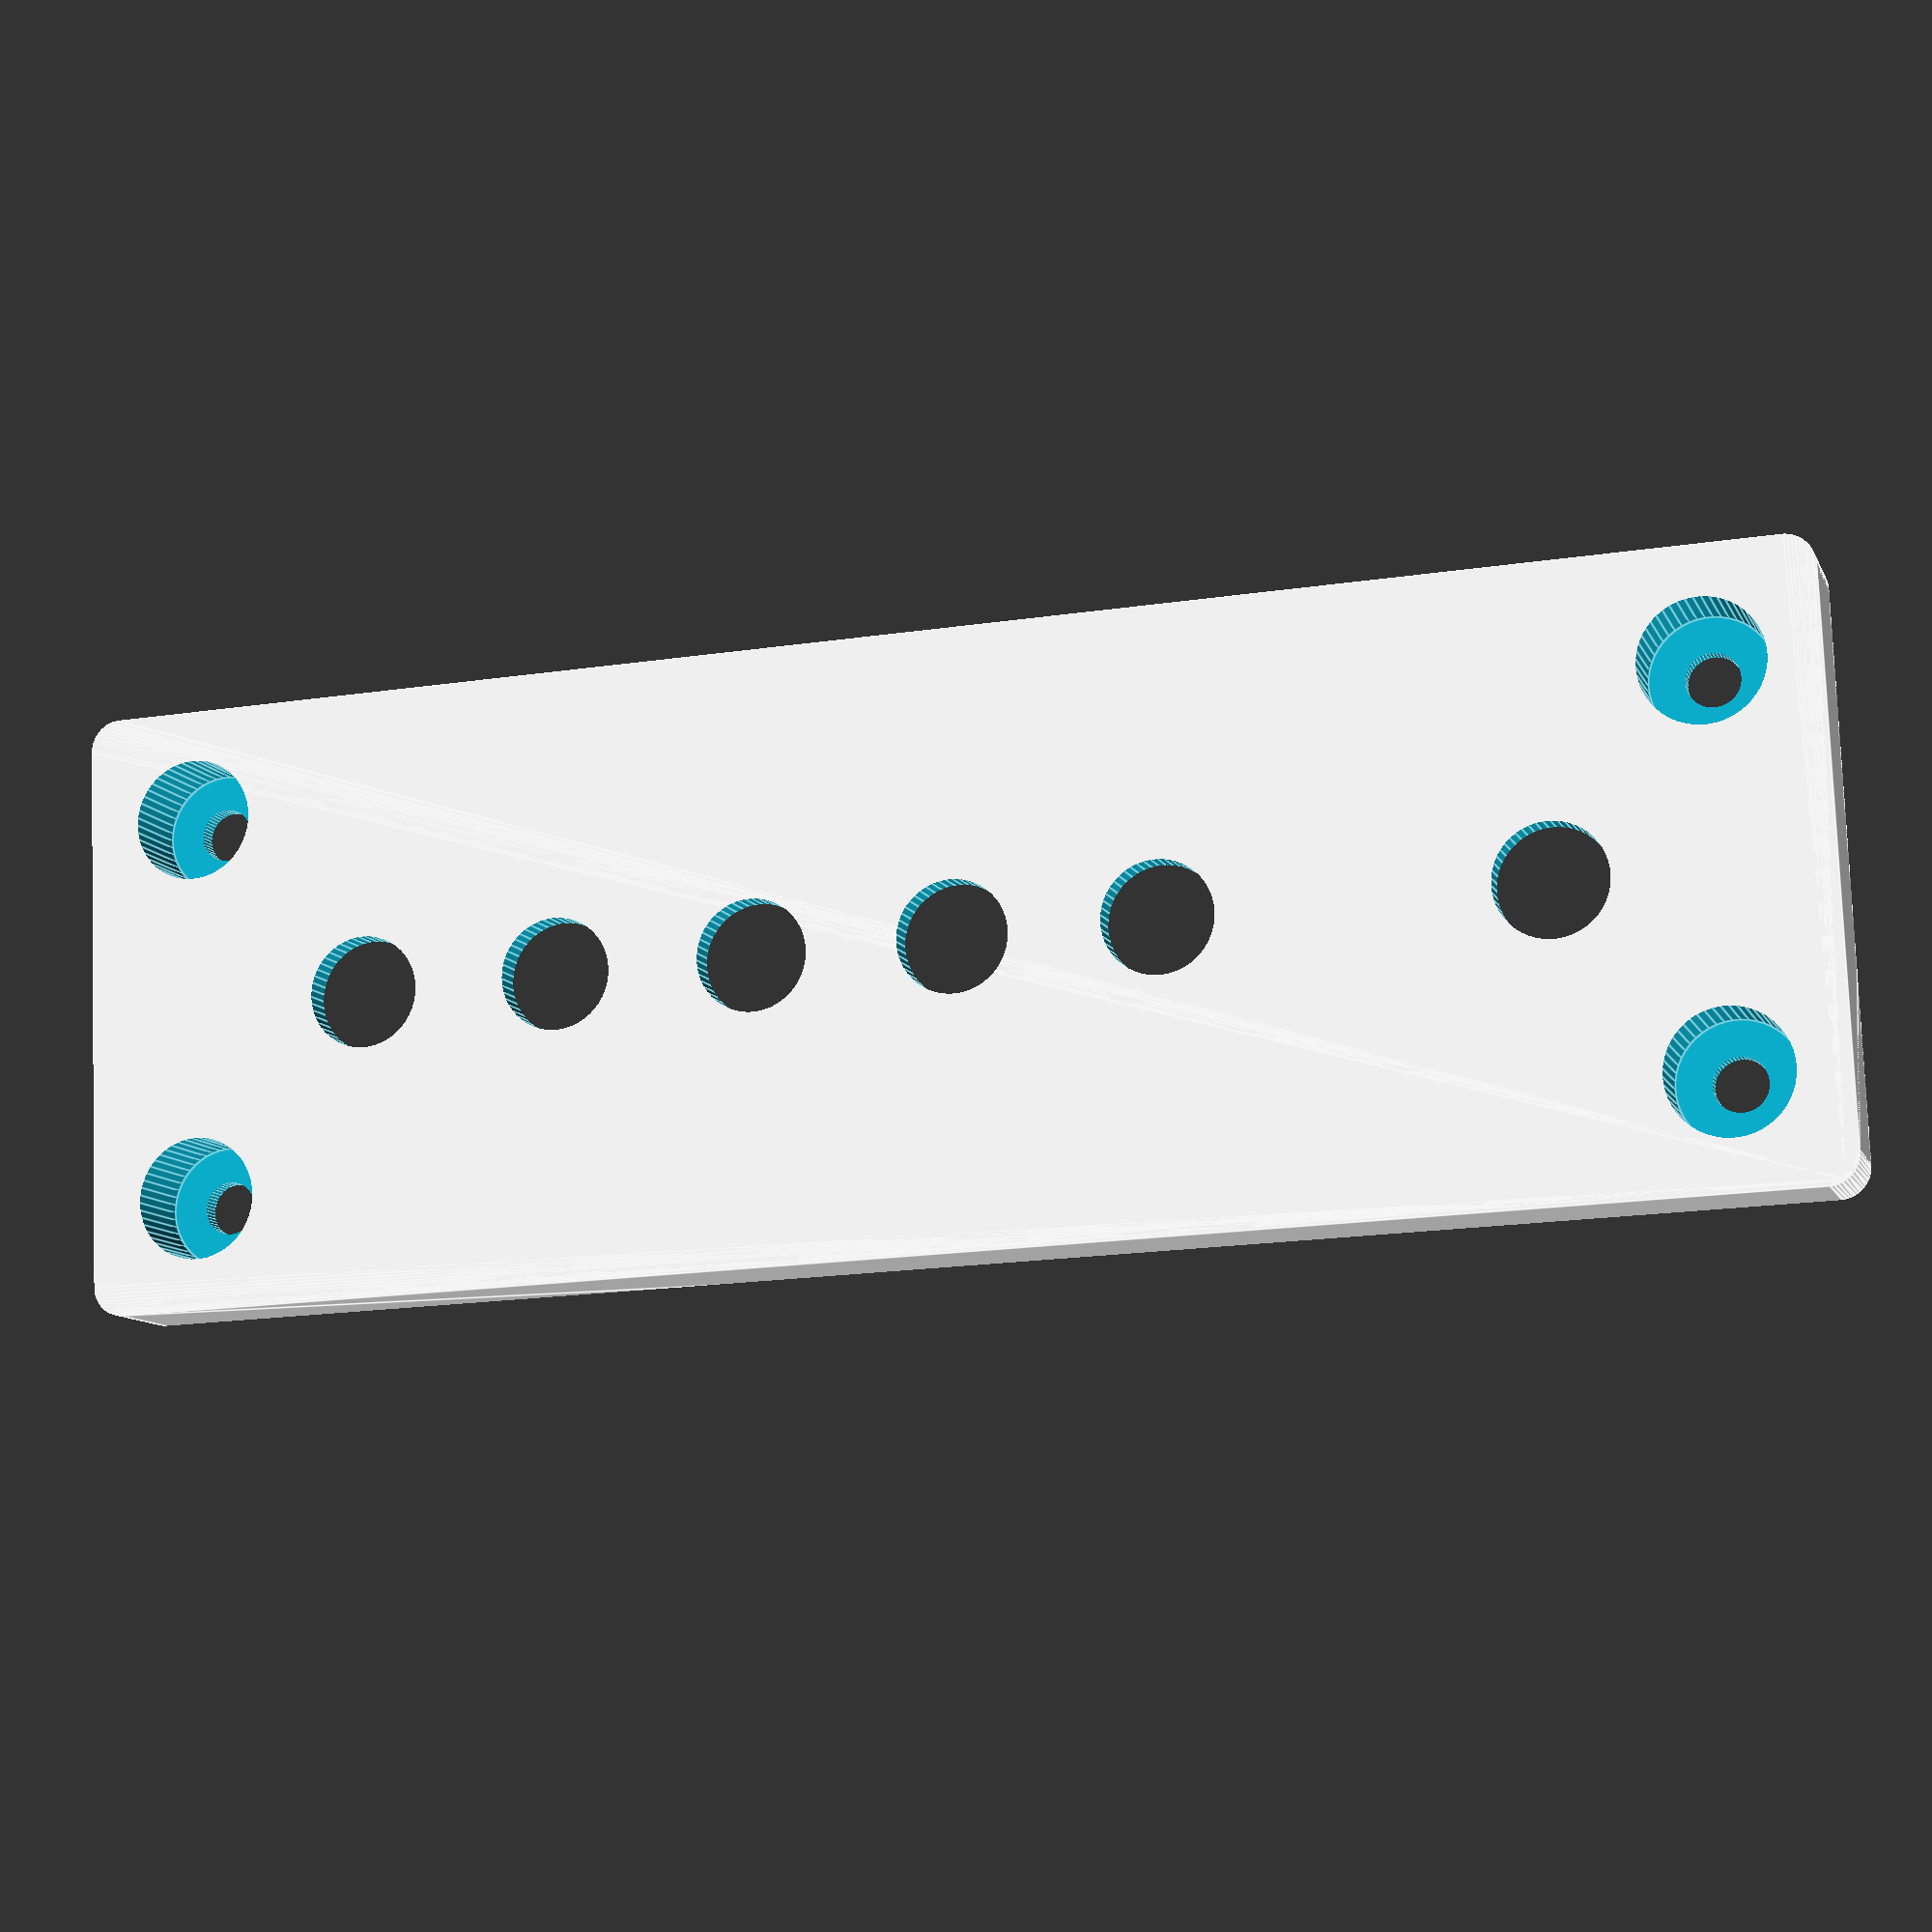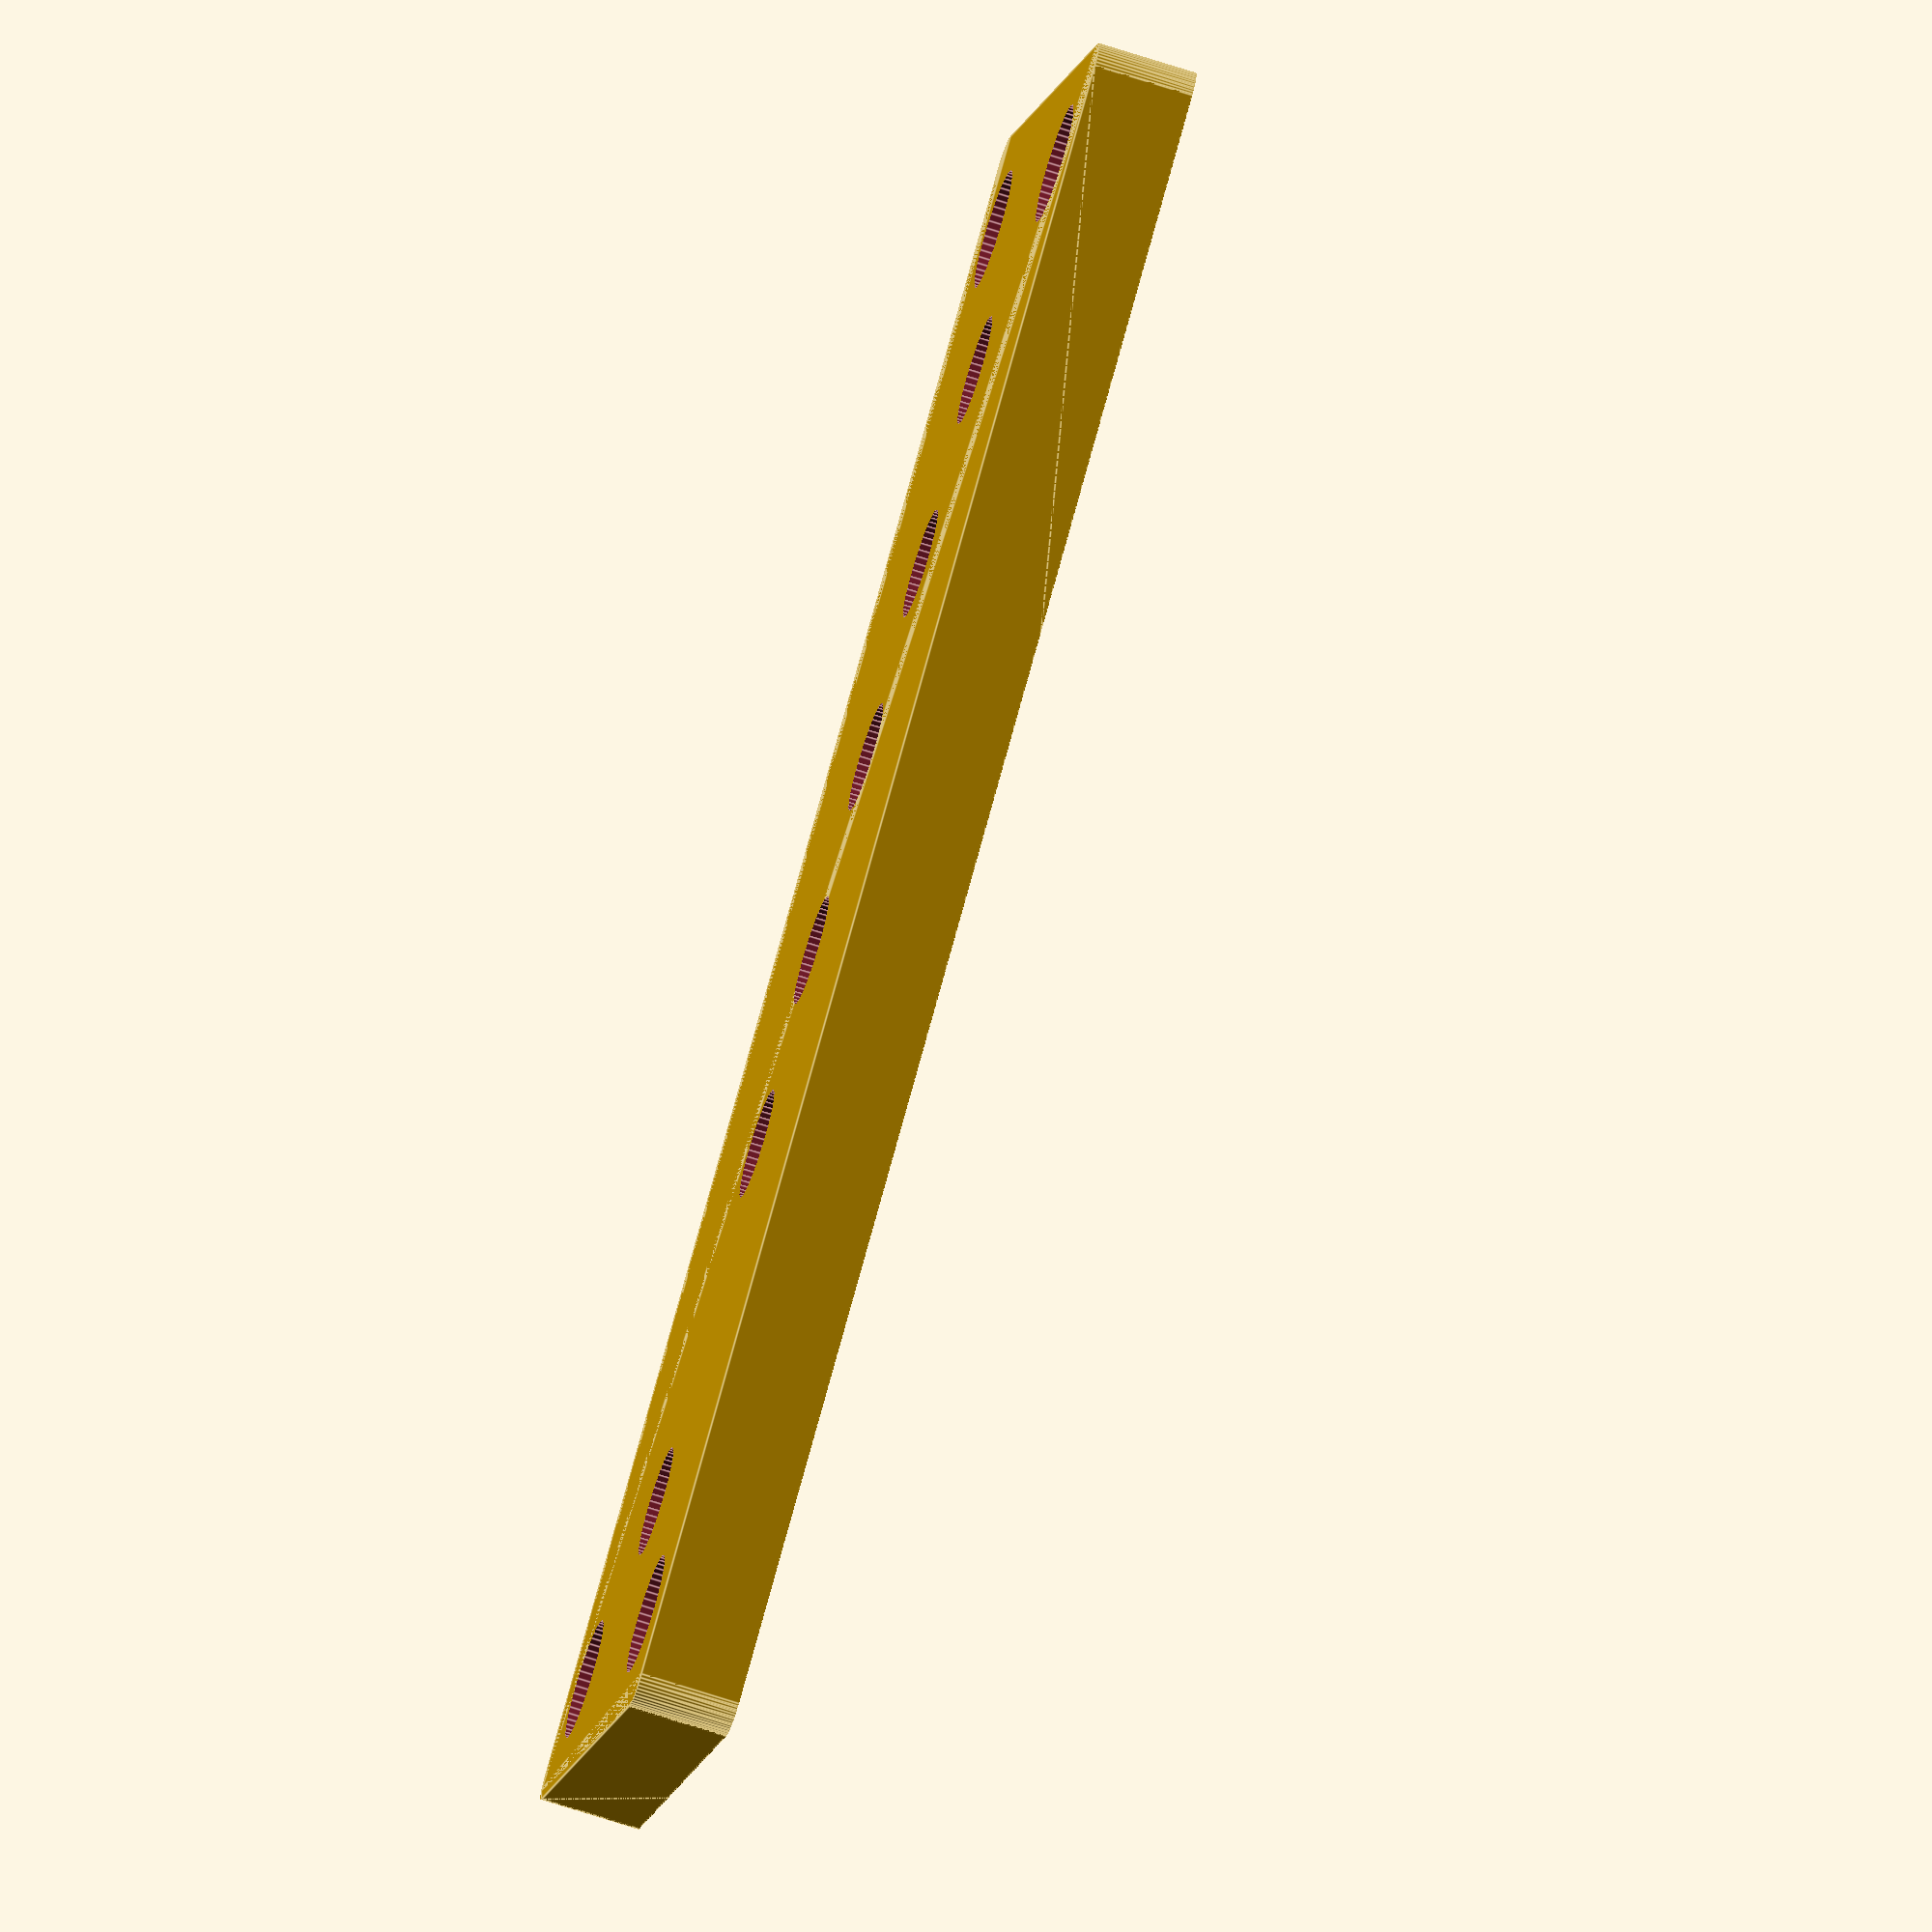
<openscad>
$fn=50;
mm = 1;
inch = 25.4 * mm;

SCREW_R = 2.6 * mm / 2.;
SCREW_Y_SEP = 19 * mm;
SCREW_Z_SEP = 75 * mm;
SCREW_OFF = 5.5 * mm;
LED_R = 5.5 * mm / 2;
LED_H = 10 * mm;

BORE_R = 6 * mm / 2;

Z = 86 * mm;
X = 5*mm;
Y = 27 * mm;
Y = 30 * mm;
T = 1.5 * mm;

DEPTH = X - T;
POST_ANG = 18;


LED_OFF = 14.5 * mm;
LED_SEP = 10 * mm;
N_LED = 5;

module base(){
  difference(){
    cube([X, Y, Z]);
    
    // screw holes
    translate([-1, SCREW_OFF, SCREW_OFF])
      rotate(a=90, v=[0, 1, 0])cylinder(h=100*mm, r=SCREW_R);
    translate([-1, SCREW_OFF + SCREW_Y_SEP, SCREW_OFF])
      rotate(a=90, v=[0, 1, 0])cylinder(h=100*mm, r=SCREW_R);
    translate([-1, SCREW_OFF + SCREW_Y_SEP, SCREW_OFF + SCREW_Z_SEP])
      rotate(a=90, v=[0, 1, 0])cylinder(h=100*mm, r=SCREW_R);
    translate([-1, SCREW_OFF, SCREW_OFF + SCREW_Z_SEP])
      rotate(a=90, v=[0, 1, 0])cylinder(h=100*mm, r=SCREW_R);
    
    // counter bores
    translate([-1, SCREW_OFF, SCREW_OFF])
      rotate(a=90, v=[0, 1, 0])cylinder(h=X - 1*mm + 1, r=BORE_R);
    translate([-1, SCREW_OFF + SCREW_Y_SEP, SCREW_OFF])
      rotate(a=90, v=[0, 1, 0])cylinder(h=X - 1*mm + 1, r=BORE_R);
    translate([-1, SCREW_OFF + SCREW_Y_SEP, SCREW_OFF + SCREW_Z_SEP])
      rotate(a=90, v=[0, 1, 0])cylinder(h=X - 1*mm + 1, r=BORE_R);
    translate([-1, SCREW_OFF, SCREW_OFF + SCREW_Z_SEP])
      rotate(a=90, v=[0, 1, 0])cylinder(h=X - 1*mm + 1, r=BORE_R);
  }
}

module cover(){
  SCREW_PAD = 9 * mm;
  difference(){
    intersection(){
      base();
      // round edges
      translate([0, 1.5*mm, 1.5*mm])
	minkowski(){
	cube([X, Y - 3 * mm, Z - 3 * mm]);
	rotate(v=[0,1, 0], a=90)cylinder(r=1.5*mm,h=10);
      }
    }
    //hollow out
    translate([T, T, SCREW_PAD])cube([DEPTH + 1, Y - 2 * T, Z - 2 * SCREW_PAD]);
    translate([T, SCREW_PAD, T])cube([DEPTH + 1, Y - 2 * SCREW_PAD, Z - 2 * T]);
  }
}
difference(){
  cover();
  for(i = [0:N_LED-1]){
    translate([-1, Y/2, LED_OFF + i * LED_SEP])rotate(a=90, v=[0, 1, 0])cylinder(r=LED_R, h=LED_H);
  }
  translate([-1, Y/2, 73*mm])rotate(a=90, v=[0, 1, 0])cylinder(r=LED_R, h=LED_H);
}


</openscad>
<views>
elev=18.2 azim=352.3 roll=286.5 proj=p view=edges
elev=102.3 azim=189.4 roll=164.6 proj=o view=edges
</views>
